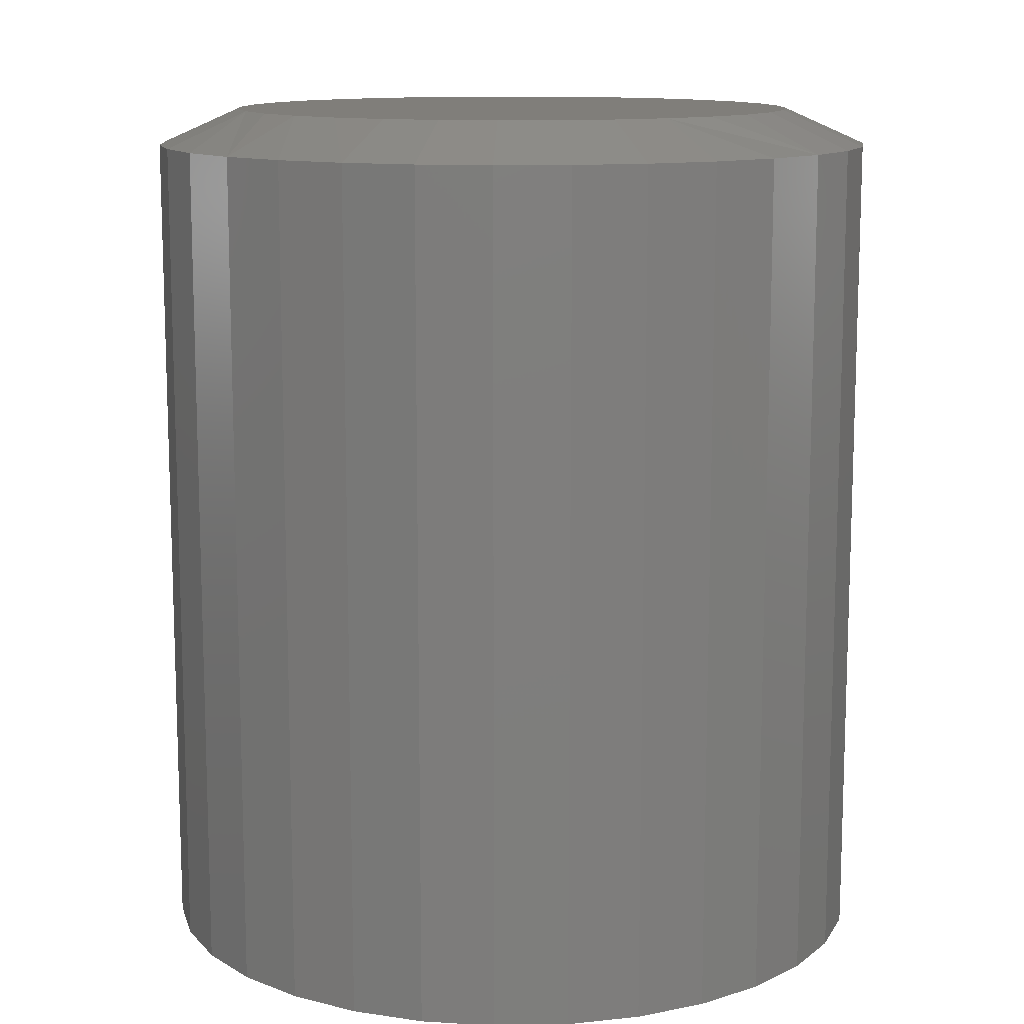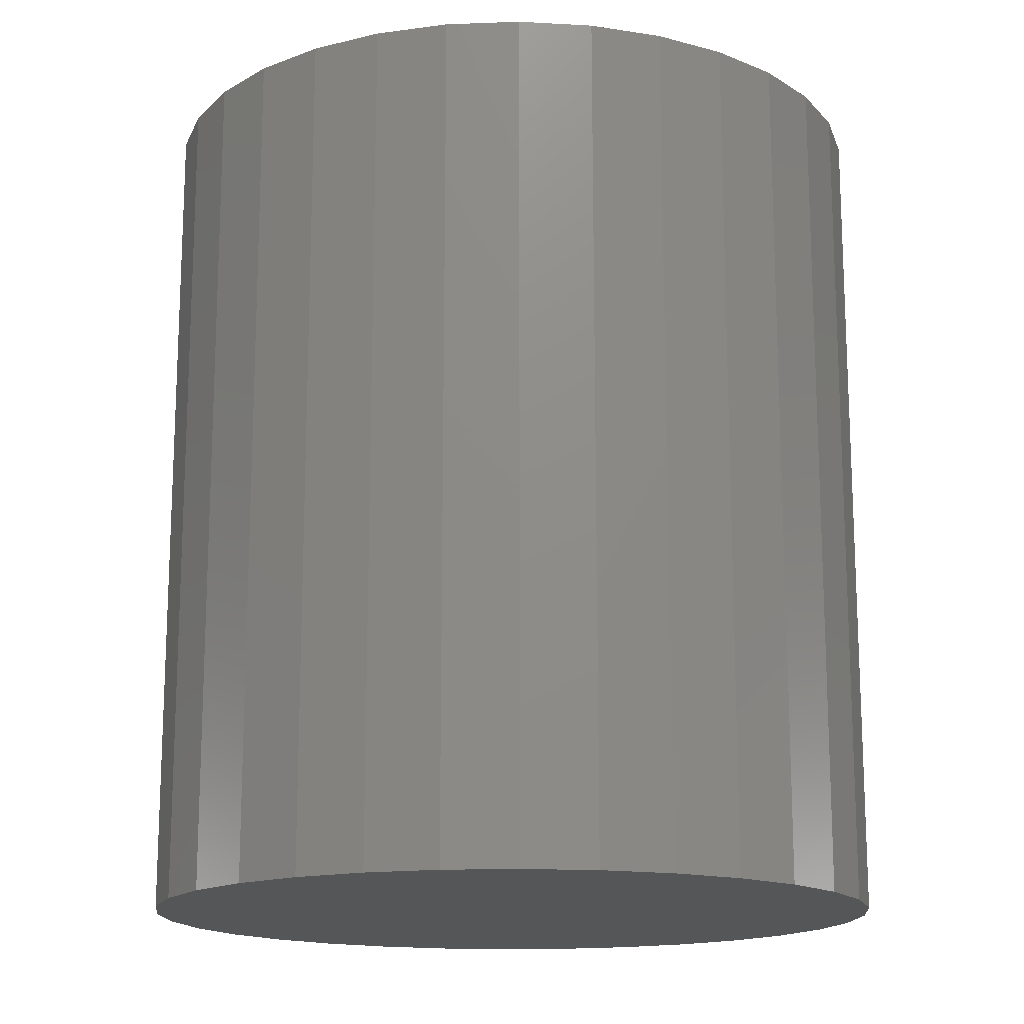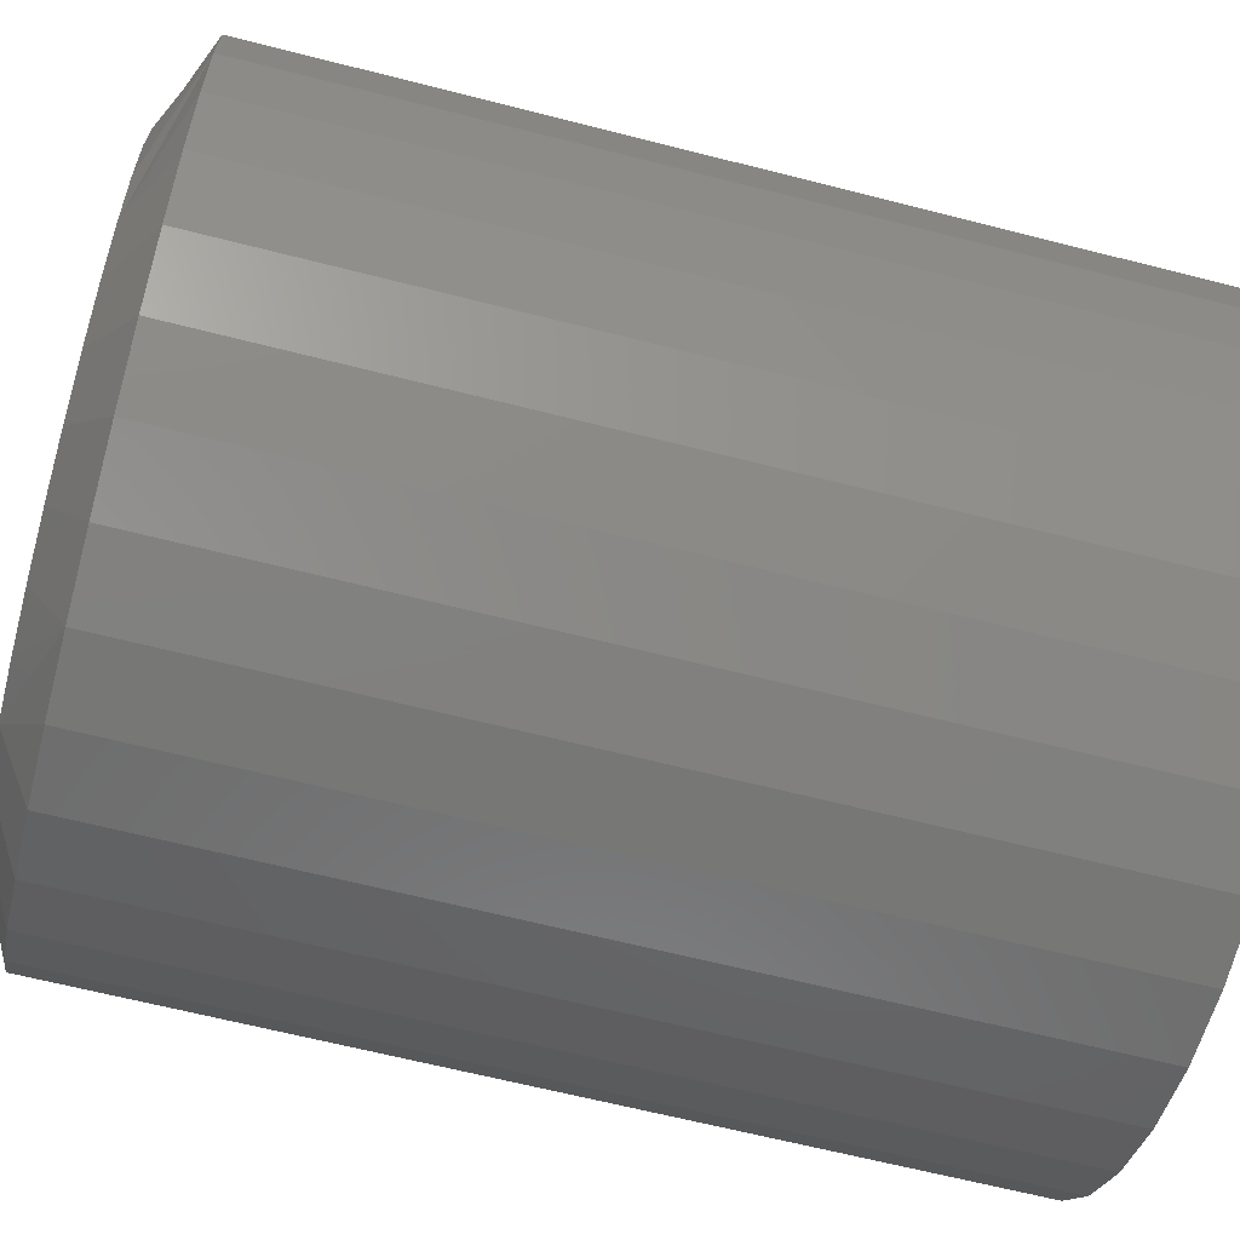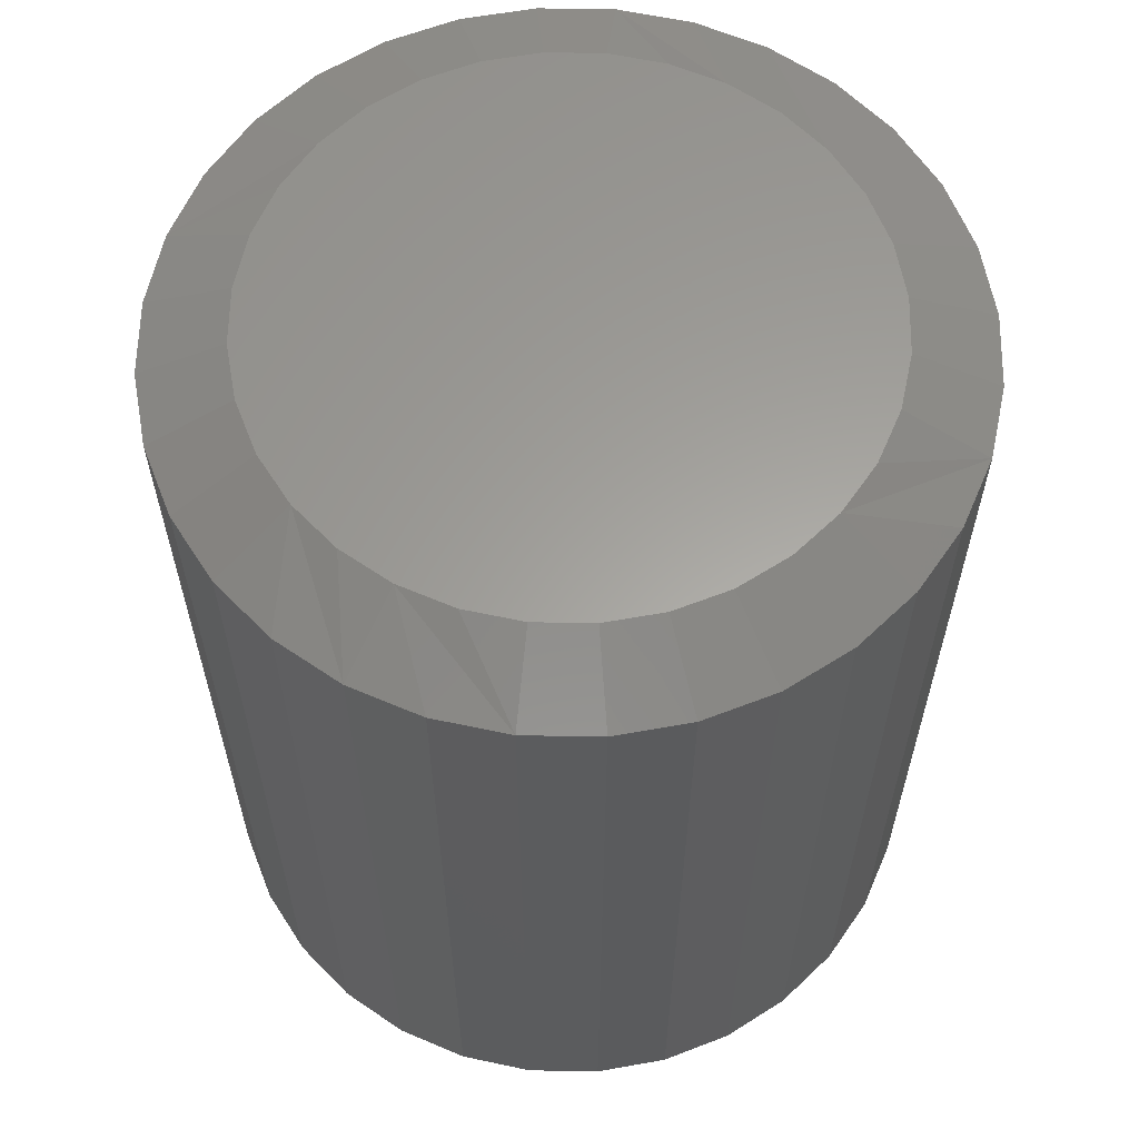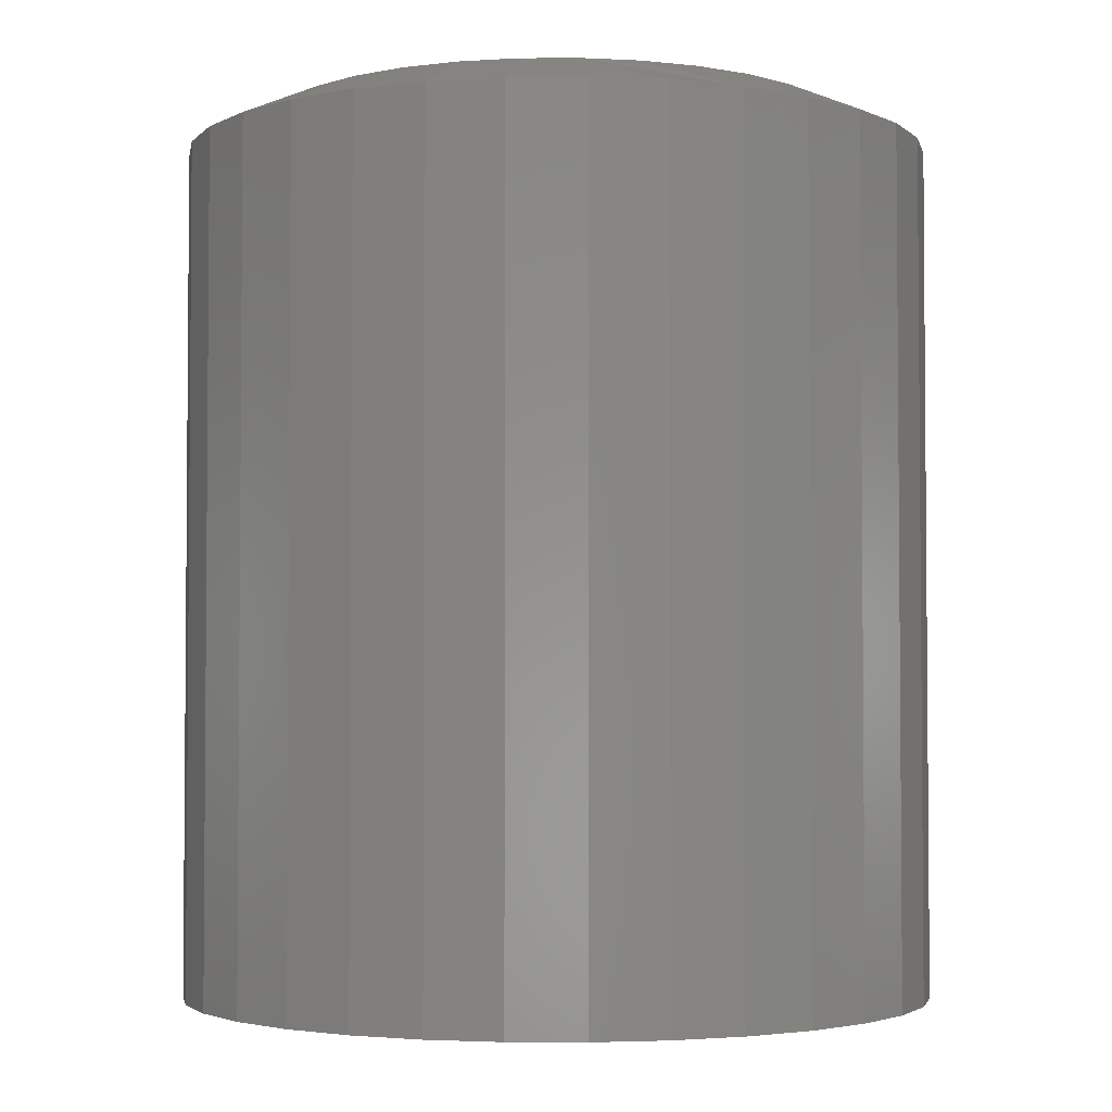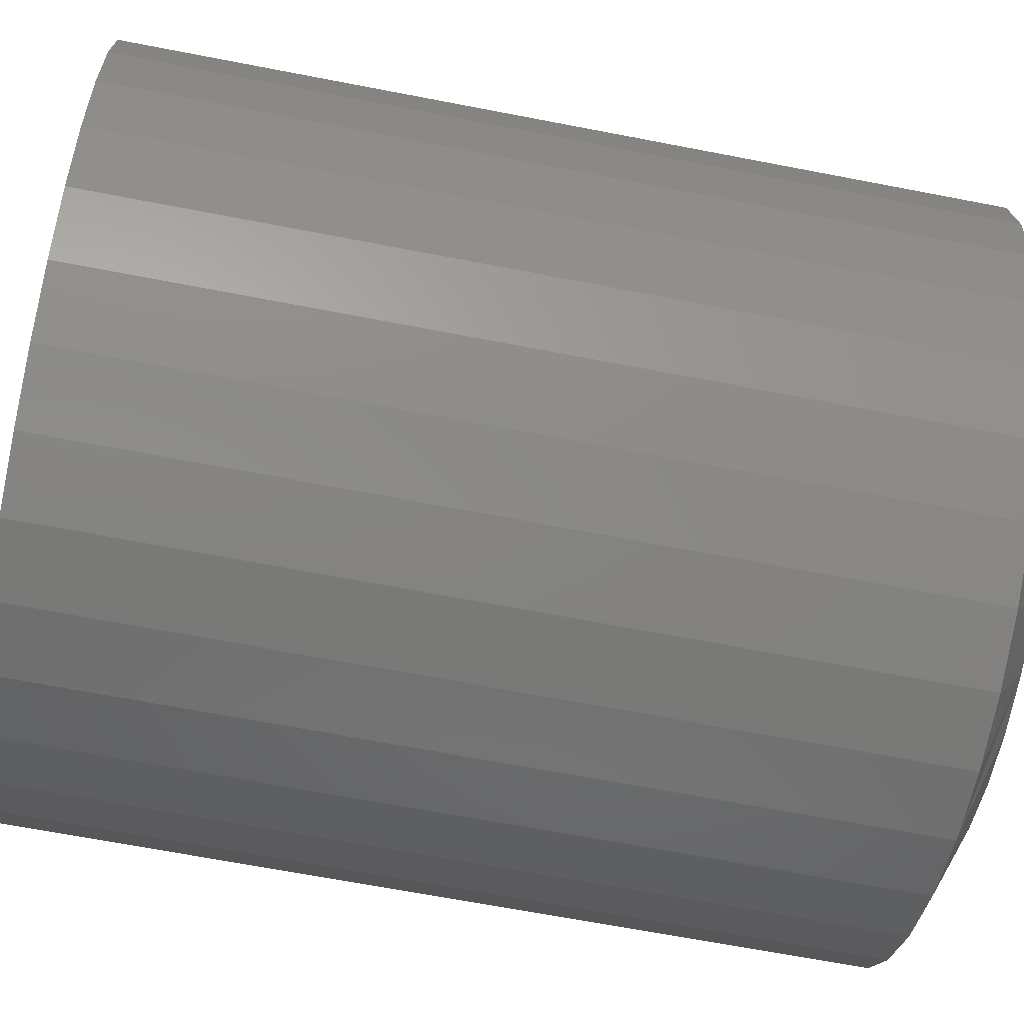
<metadata>
{"format":"stl","ext":"stl","renderer":"f3d","projection":"perspective","resolution":1024,"background":"white","views":[{"elev":12.0,"azim":137.7,"up":"+Z"},{"elev":-15.8,"azim":111.4,"up":"+Z"},{"elev":-64.2,"azim":75.5,"up":"+Y"},{"elev":61.4,"azim":-60.9,"up":"+Z"},{"elev":-3.0,"azim":-15.6,"up":"+Z"},{"elev":-66.3,"azim":-101.0,"up":"+Y"}]}
</metadata>
<code>
# stl→obj: 96 verts, 188 faces
v -0.04425 0.2419 0.75
v 0.05198 0.2419 0.75
v 0.003865 0.2466 0.75
v -0.09052 0.2279 0.75
v 0.09825 0.2279 0.75
v 0.09825 -0.2279 0.75
v -0.04425 -0.2419 0.75
v 0.05198 -0.2419 0.75
v 0.003865 -0.2466 0.75
v 0.1409 0.2051 0.75
v -0.1332 0.2051 0.75
v 0.1783 0.1744 0.75
v -0.1705 0.1744 0.75
v 0.2089 0.137 0.75
v -0.2012 0.137 0.75
v 0.2317 0.09438 0.75
v -0.224 0.09438 0.75
v 0.2458 0.04811 0.75
v -0.238 0.04811 0.75
v 0.2505 -1.695e-16 0.75
v -0.2428 2.157e-07 0.75
v 0.2458 -0.04811 0.75
v -0.238 -0.04812 0.75
v 0.2317 -0.09438 0.75
v -0.224 -0.09438 0.75
v 0.2089 -0.137 0.75
v -0.2012 -0.137 0.75
v 0.1783 -0.1744 0.75
v -0.1705 -0.1744 0.75
v 0.1409 -0.2051 0.75
v -0.1332 -0.2051 0.75
v -0.09052 -0.2279 0.75
v 0.3208 0 0
v 0.3208 -7.763e-17 0.7188
v 0.3147 -0.06183 0
v 0.3147 -0.06183 0.7188
v 0.2967 -0.1213 0
v 0.2967 -0.1213 0.7188
v 0.2674 -0.1761 0
v 0.2674 -0.1761 0.7188
v 0.228 -0.2241 0
v 0.228 -0.2241 0.7188
v 0.1799 -0.2635 0
v 0.1799 -0.2635 0.7188
v 0.1252 -0.2928 0
v 0.1252 -0.2928 0.7188
v 0.0657 -0.3109 0
v 0.0657 -0.3109 0.7188
v 0.003865 -0.3169 0
v 0.003865 -0.3169 0.7188
v -0.05797 -0.3109 0
v -0.05797 -0.3109 0.7188
v -0.1174 -0.2928 0
v -0.1174 -0.2928 0.7188
v -0.1722 -0.2635 0
v -0.1722 -0.2635 0.7188
v -0.2202 -0.2241 0
v -0.2202 -0.2241 0.7188
v -0.2597 -0.1761 0
v -0.2597 -0.1761 0.7188
v -0.2889 -0.1213 0
v -0.2889 -0.1213 0.7188
v -0.307 -0.06183 0
v -0.307 -0.06183 0.7188
v -0.3131 3.881e-17 0
v -0.3131 1.796e-16 0.7188
v -0.307 0.06183 0
v -0.307 0.06183 0.7188
v -0.2889 0.1213 0
v -0.2889 0.1213 0.7188
v -0.2597 0.1761 0
v -0.2597 0.1761 0.7188
v -0.2202 0.2241 0
v -0.2202 0.2241 0.7188
v -0.1722 0.2635 0
v -0.1722 0.2635 0.7188
v -0.1174 0.2928 0
v -0.1174 0.2928 0.7188
v -0.05797 0.3109 0
v -0.05797 0.3109 0.7188
v 0.003865 0.3169 0
v 0.003865 0.3169 0.7188
v 0.0657 0.3109 0
v 0.0657 0.3109 0.7188
v 0.1252 0.2928 0
v 0.1252 0.2928 0.7188
v 0.1799 0.2635 0
v 0.1799 0.2635 0.7188
v 0.228 0.2241 0
v 0.228 0.2241 0.7188
v 0.2674 0.1761 0
v 0.2674 0.1761 0.7188
v 0.2967 0.1213 0
v 0.2967 0.1213 0.7188
v 0.3147 0.06183 0
v 0.3147 0.06183 0.7188
f 1 2 3
f 2 1 4
f 2 4 5
f 6 7 8
f 8 7 9
f 5 4 10
f 10 4 11
f 10 11 12
f 12 11 13
f 12 13 14
f 14 13 15
f 14 15 16
f 16 15 17
f 16 17 18
f 18 17 19
f 18 19 20
f 20 19 21
f 20 21 22
f 22 21 23
f 22 23 24
f 24 23 25
f 24 25 26
f 26 25 27
f 26 27 28
f 28 27 29
f 28 29 30
f 30 29 31
f 30 31 6
f 6 31 32
f 6 32 7
f 33 34 35
f 35 34 36
f 35 36 37
f 37 36 38
f 37 38 39
f 39 38 40
f 39 40 41
f 41 40 42
f 41 42 43
f 43 42 44
f 43 44 45
f 45 44 46
f 45 46 47
f 47 46 48
f 47 48 49
f 49 48 50
f 49 50 51
f 51 50 52
f 51 52 53
f 53 52 54
f 53 54 55
f 55 54 56
f 55 56 57
f 57 56 58
f 57 58 59
f 59 58 60
f 59 60 61
f 61 60 62
f 61 62 63
f 63 62 64
f 63 64 65
f 65 64 66
f 65 66 67
f 67 66 68
f 67 68 69
f 69 68 70
f 69 70 71
f 71 70 72
f 71 72 73
f 73 72 74
f 73 74 75
f 75 74 76
f 75 76 77
f 77 76 78
f 77 78 79
f 79 78 80
f 79 80 81
f 81 80 82
f 81 82 83
f 83 82 84
f 83 84 85
f 85 84 86
f 85 86 87
f 87 86 88
f 87 88 89
f 89 88 90
f 89 90 91
f 91 90 92
f 91 92 93
f 93 92 94
f 93 94 95
f 95 94 96
f 95 96 33
f 33 96 34
f 18 94 16
f 14 90 12
f 82 80 2
f 10 86 5
f 3 80 1
f 3 2 80
f 4 76 11
f 13 72 15
f 20 34 96
f 20 96 94
f 20 94 18
f 66 21 19
f 66 19 17
f 66 17 68
f 90 14 92
f 92 14 16
f 92 16 94
f 86 10 88
f 88 10 12
f 88 12 90
f 82 2 84
f 84 2 5
f 84 5 86
f 76 4 78
f 78 4 1
f 78 1 80
f 72 13 74
f 74 13 11
f 74 11 76
f 68 17 70
f 70 17 15
f 70 15 72
f 23 62 25
f 27 58 29
f 50 48 7
f 31 54 32
f 9 48 8
f 9 7 48
f 6 44 30
f 28 40 26
f 21 66 64
f 21 64 62
f 21 62 23
f 34 20 22
f 34 22 24
f 34 24 36
f 58 27 60
f 60 27 25
f 60 25 62
f 54 31 56
f 56 31 29
f 56 29 58
f 50 7 52
f 52 7 32
f 52 32 54
f 44 6 46
f 46 6 8
f 46 8 48
f 40 28 42
f 42 28 30
f 42 30 44
f 36 24 38
f 38 24 26
f 38 26 40
f 81 83 79
f 49 51 47
f 47 51 53
f 47 53 45
f 45 53 55
f 45 55 43
f 43 55 57
f 43 57 41
f 41 57 59
f 41 59 39
f 39 59 61
f 39 61 37
f 37 61 63
f 37 63 35
f 35 63 65
f 35 65 33
f 33 65 67
f 33 67 95
f 95 67 69
f 95 69 93
f 93 69 71
f 93 71 91
f 91 71 73
f 91 73 89
f 89 73 75
f 89 75 87
f 87 75 77
f 87 77 85
f 85 77 79
f 85 79 83

</code>
